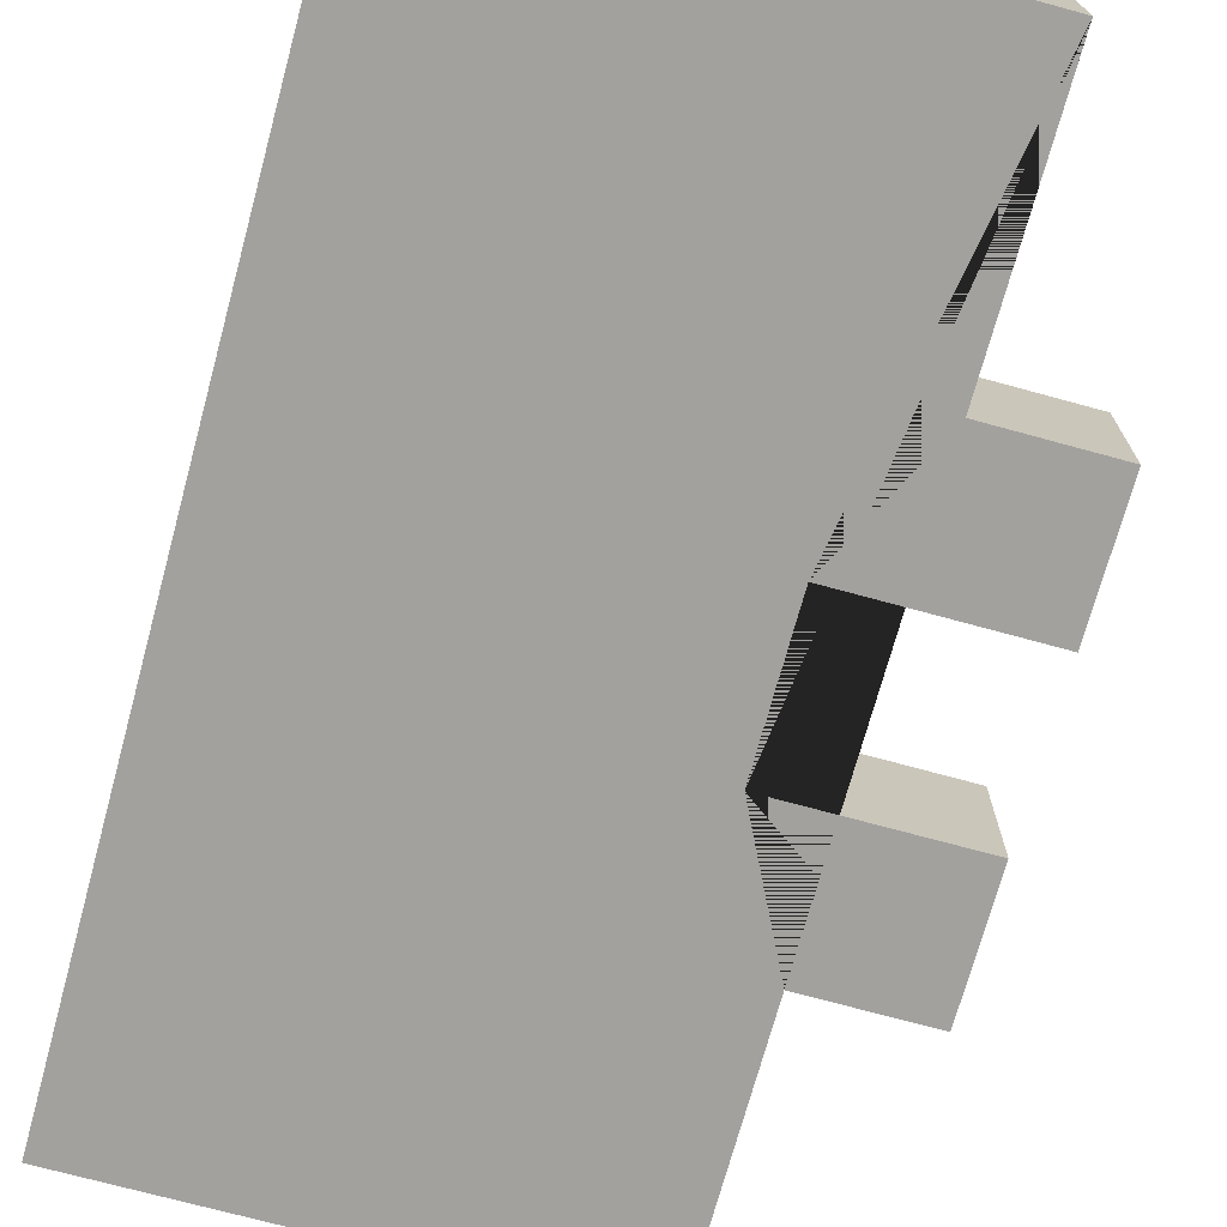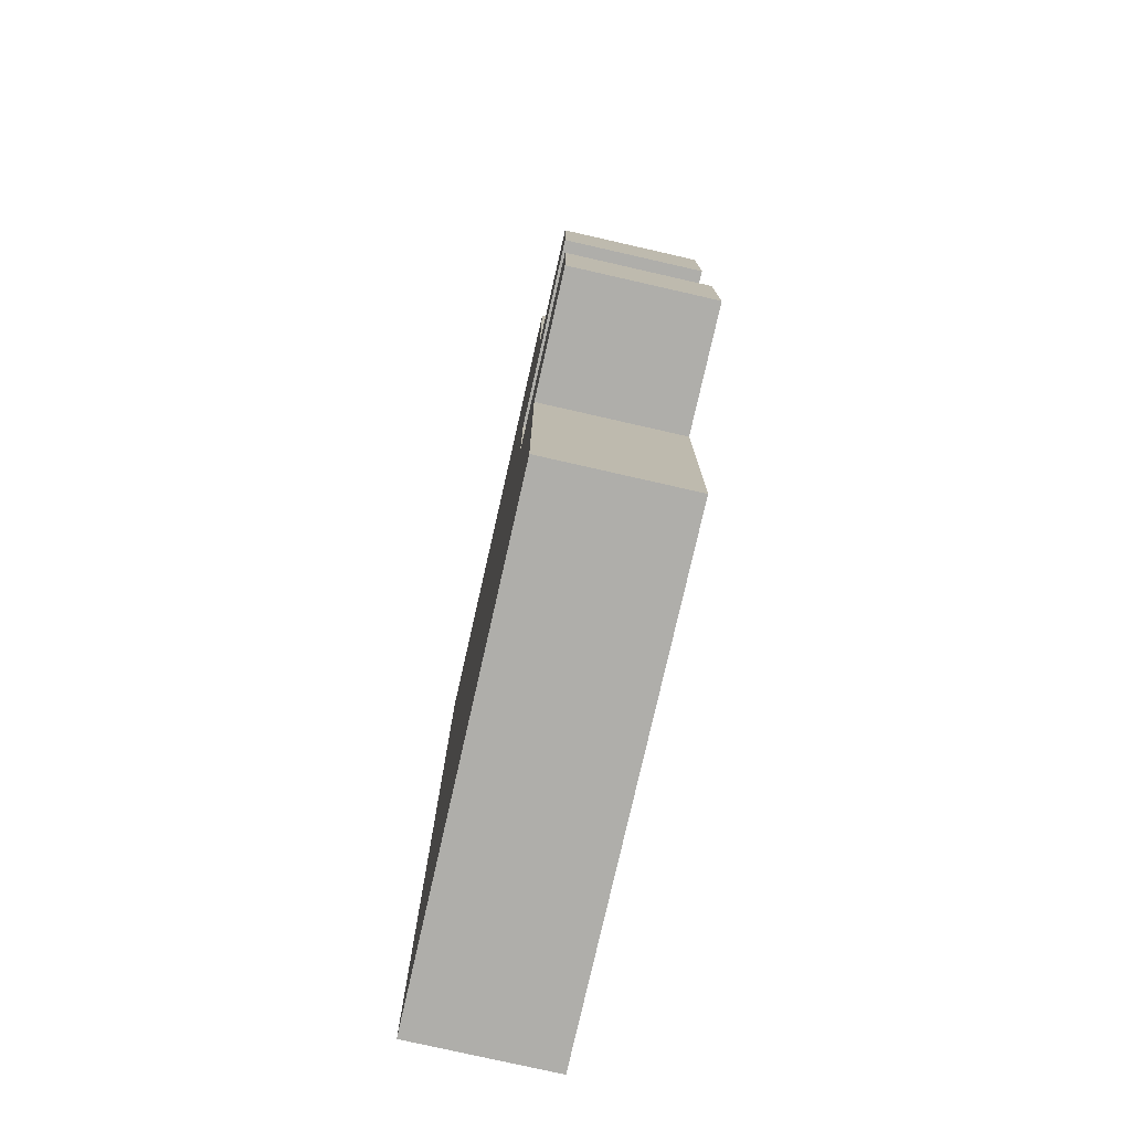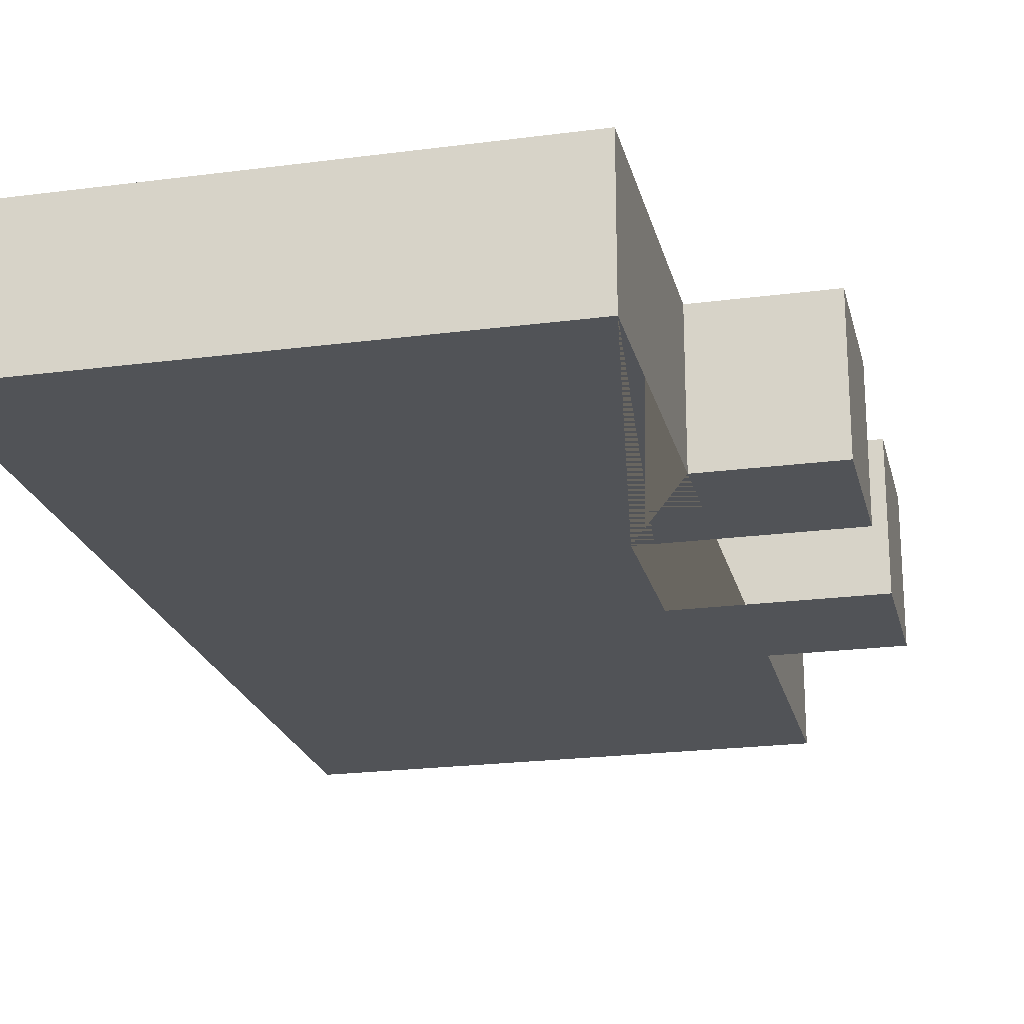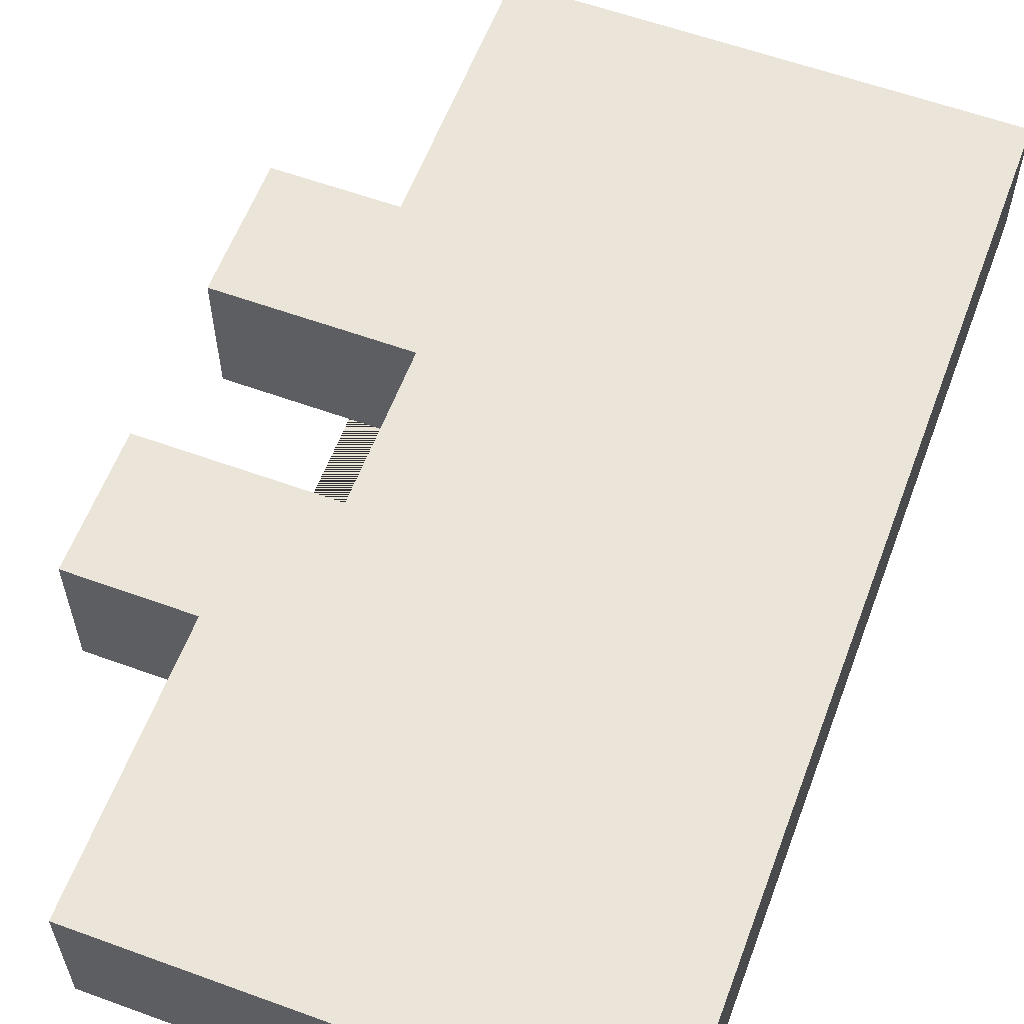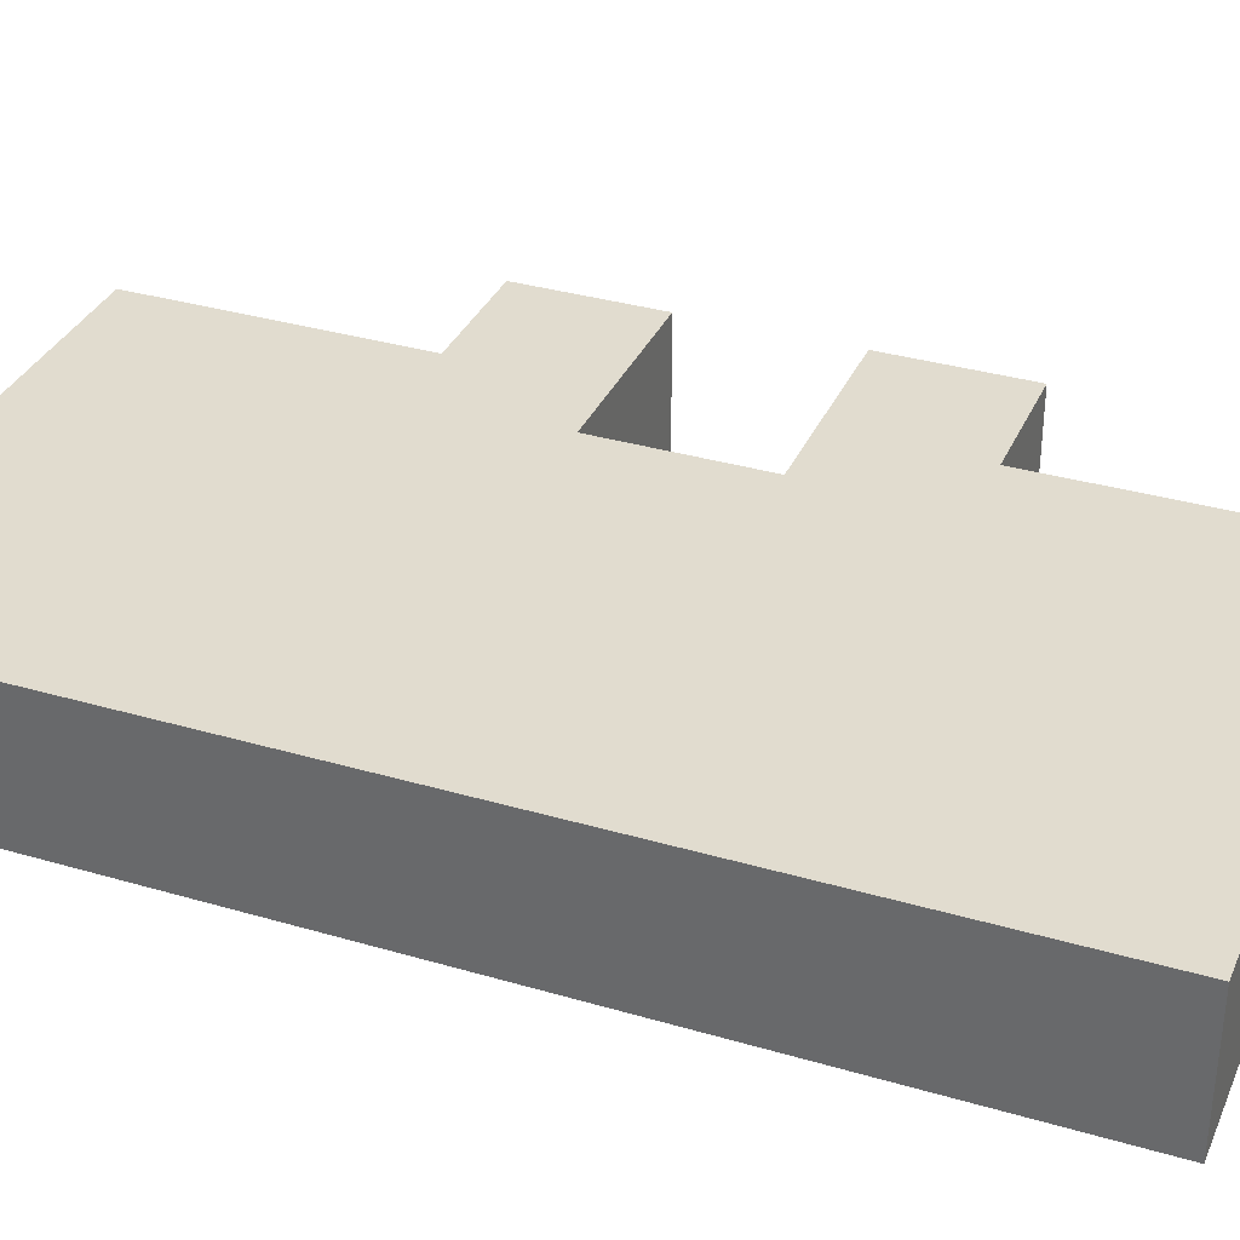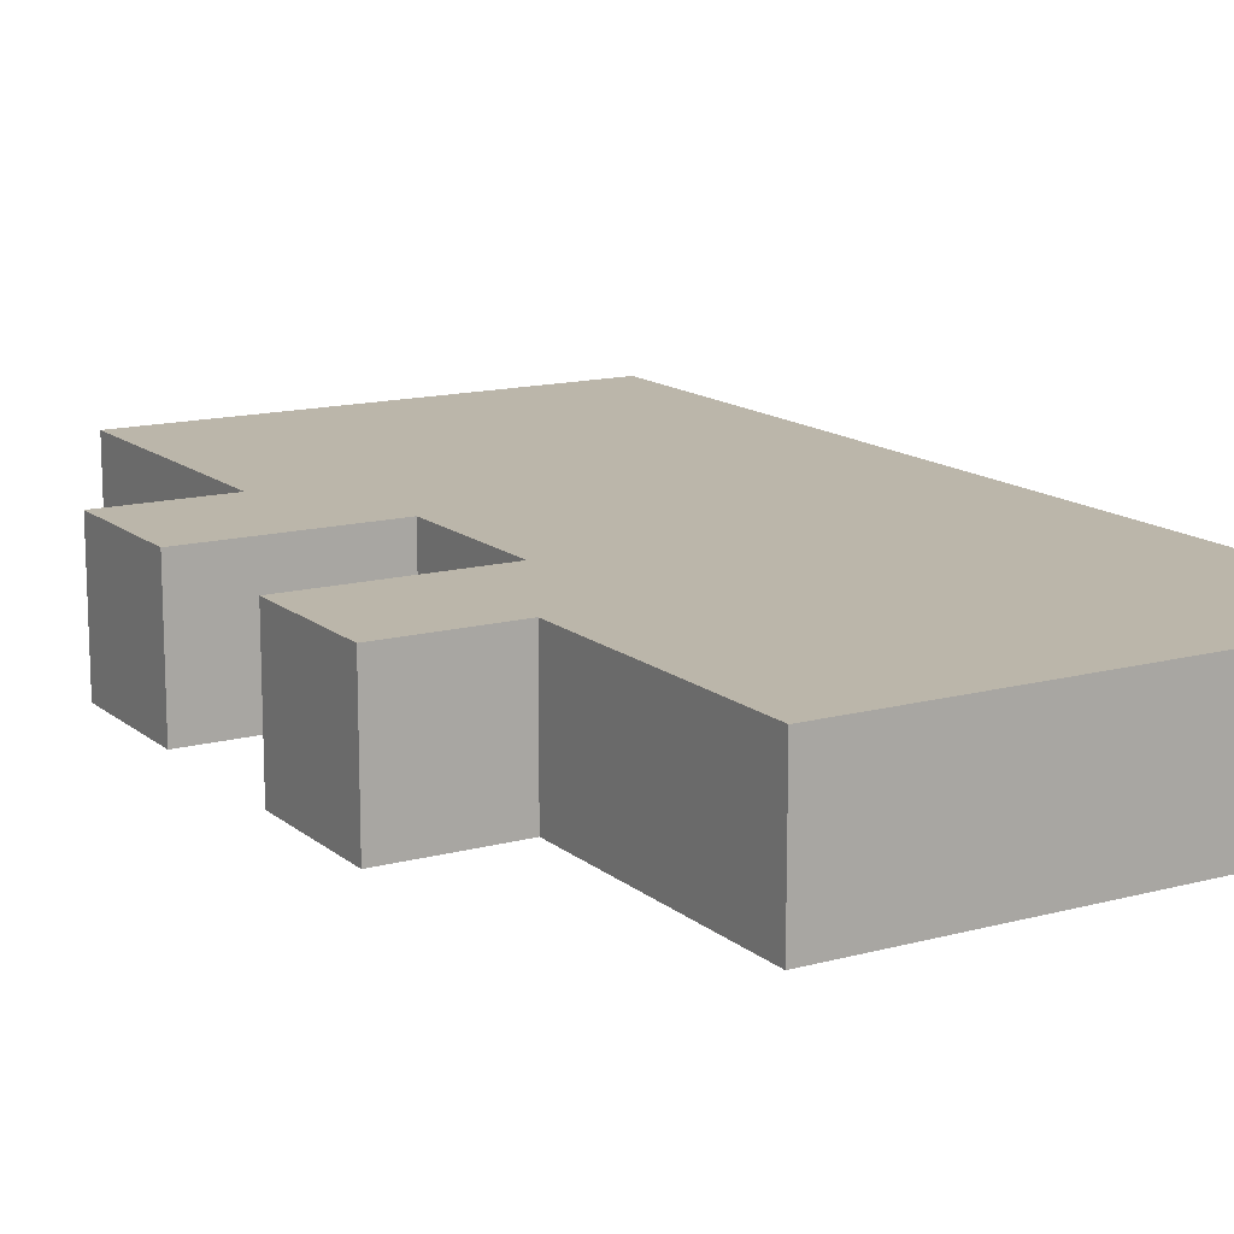
<metadata>
{"format":"obj","ext":"obj","renderer":"f3d","projection":"perspective","resolution":1024,"background":"white","views":[{"elev":-72.0,"azim":164.7,"up":"+Y"},{"elev":-77.6,"azim":-102.8,"up":"+Z"},{"elev":-21.8,"azim":-167.0,"up":"+Y"},{"elev":59.3,"azim":20.5,"up":"+Y"},{"elev":34.2,"azim":111.6,"up":"+Y"},{"elev":14.1,"azim":-30.7,"up":"+Y"}]}
</metadata>
<code>
o Cube_Cube.003
v 0 -0.5 3.5
v 0 0.5 3.5
v 0 -0.5 -3.5
v 0 0.5 -3.5
v 3.5 -0.5 3.5
v 3.5 0.5 3.5
v 3.5 -0.5 -3.5
v 3.5 0.5 -3.5
v 0 -0.5 -1.54
v 0 0.5 -1.54
v 0 -0.5 1.54
v 0 0.5 1.54
v 0.49 0.5 -0.56
v 0.49 -0.5 -0.56
v 0.49 -0.5 0.56
v 0.49 0.5 0.56
v 0 0.5 -2.52
v 0 -0.5 -2.52
v 0 -0.5 2.52
v 0 0.5 2.52
v -0.875 0.5 -0.56
v -0.875 0.5 -1.54
v -0.875 -0.5 -1.54
v -0.875 -0.5 0.56
v -0.875 -0.5 1.54
v -0.875 0.5 1.54
v -0.875 -0.5 -0.56
v -0.875 0.5 0.56
f 18 17 4 3
f 3 4 8 7
f 7 8 6 5
f 5 6 2 1
f 3 7 5 1 19 11 15 14 9 18
f 8 4 17 10 13 16 12 20 2 6
f 9 14 27 23
f 19 20 12 11
f 15 16 13 14
f 16 15 24 28
f 9 10 17 18
f 1 2 20 19
f 27 21 22 23
f 25 26 28 24
f 11 12 26 25
f 15 11 25 24
f 13 10 22 21
f 12 16 28 26
f 14 13 21 27
f 10 9 23 22

</code>
